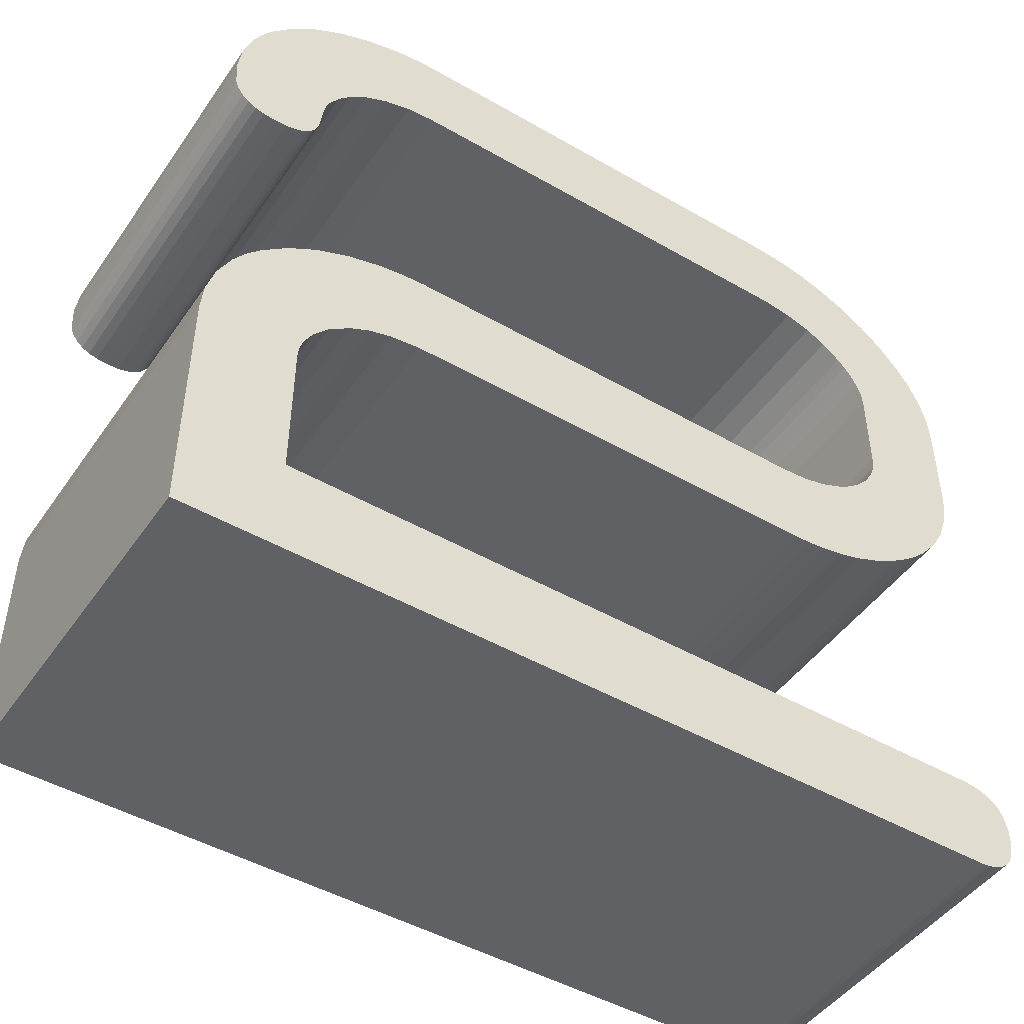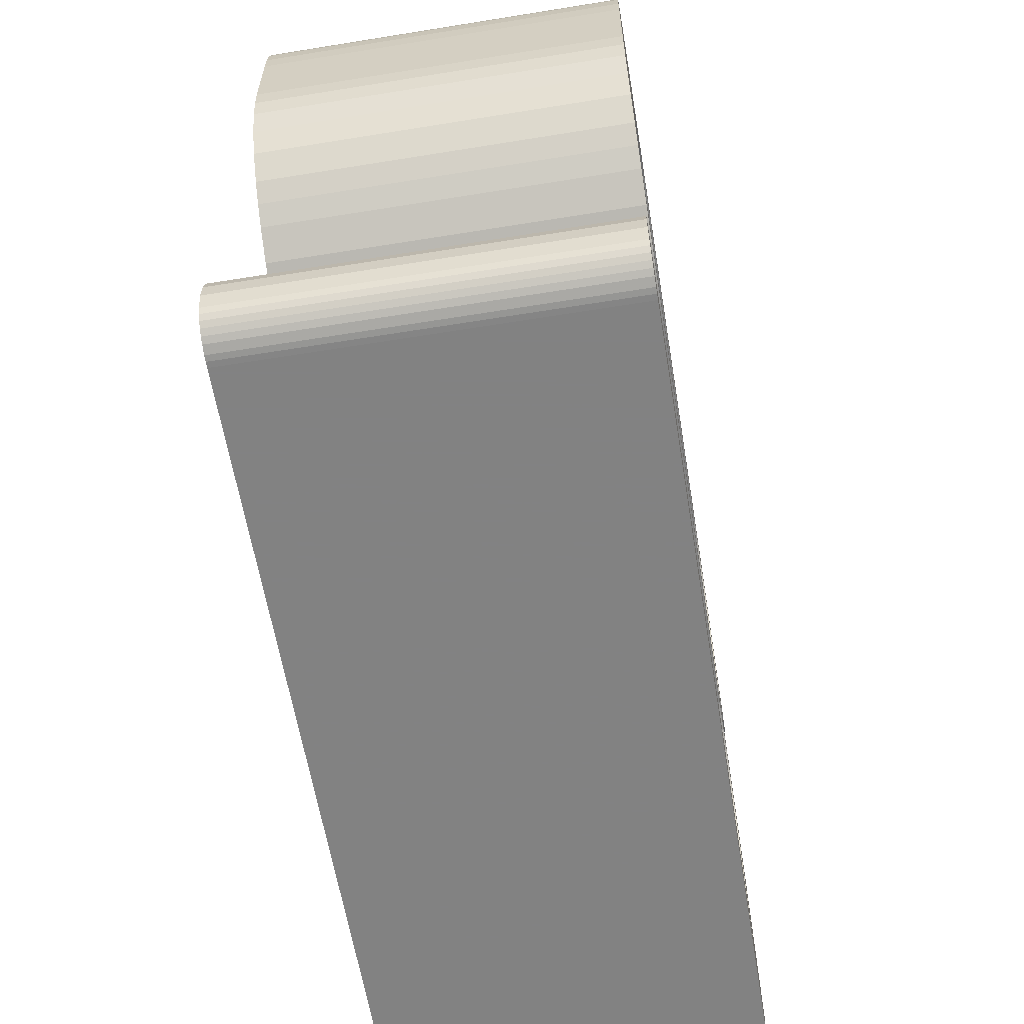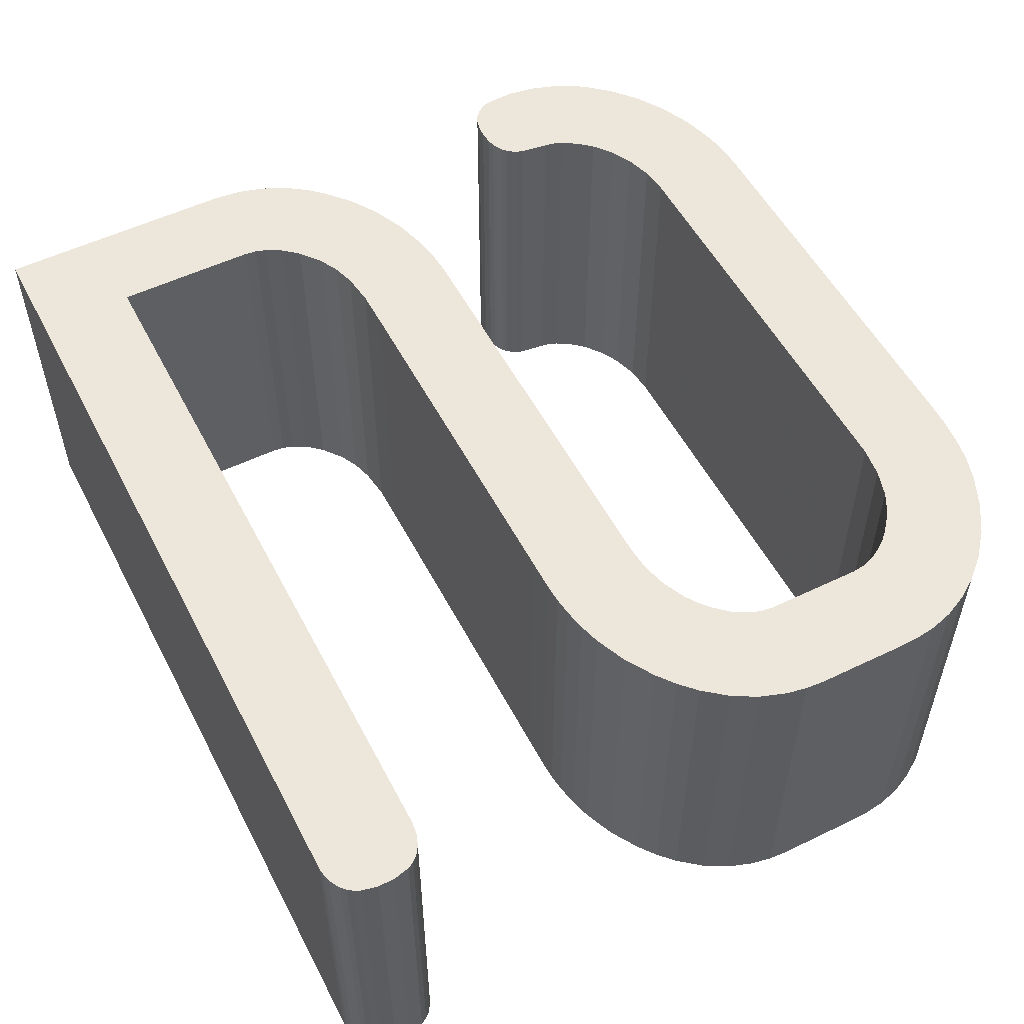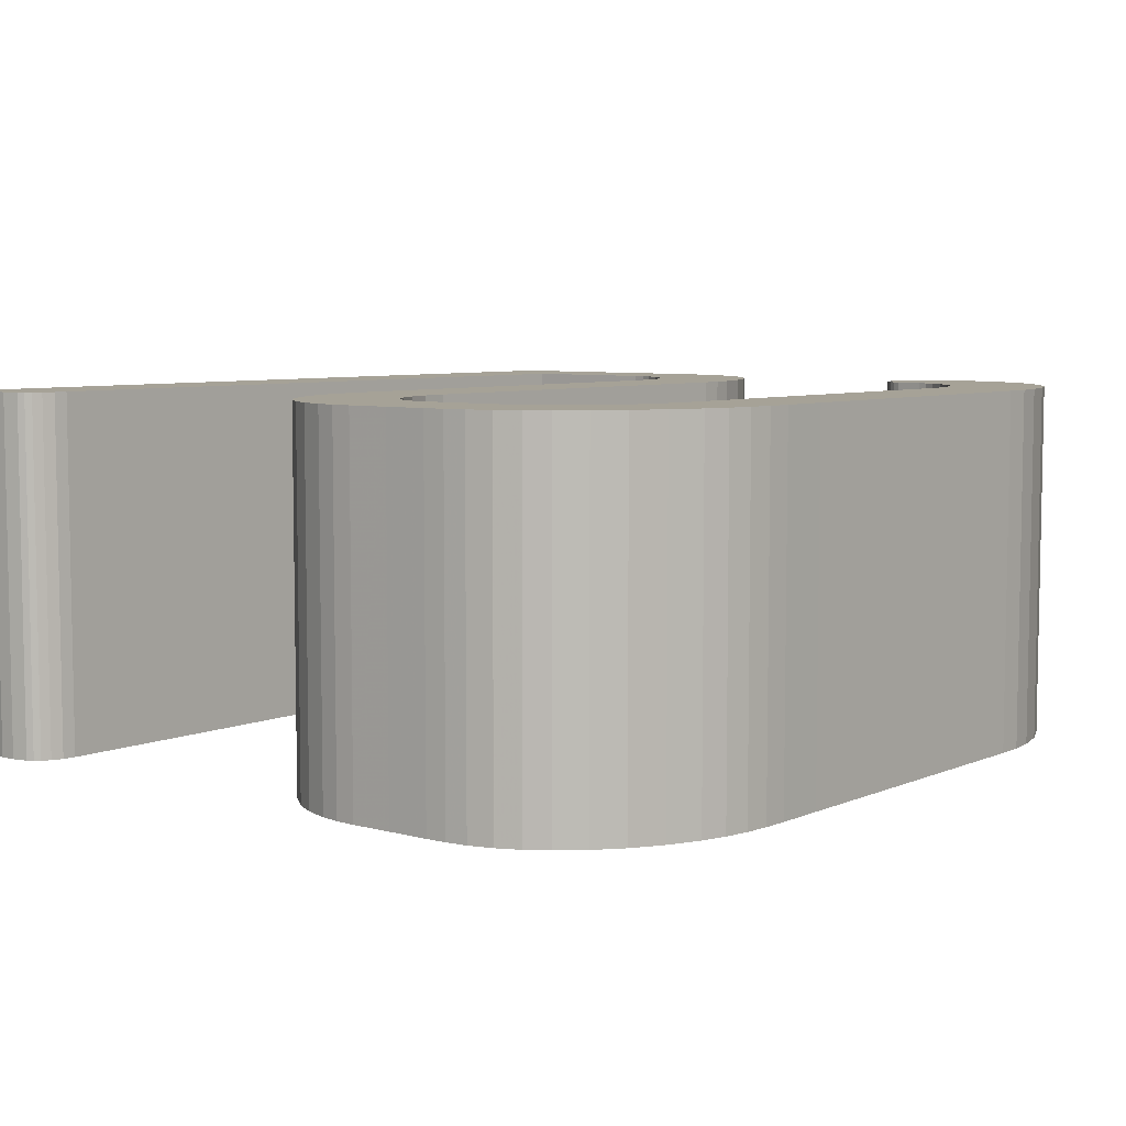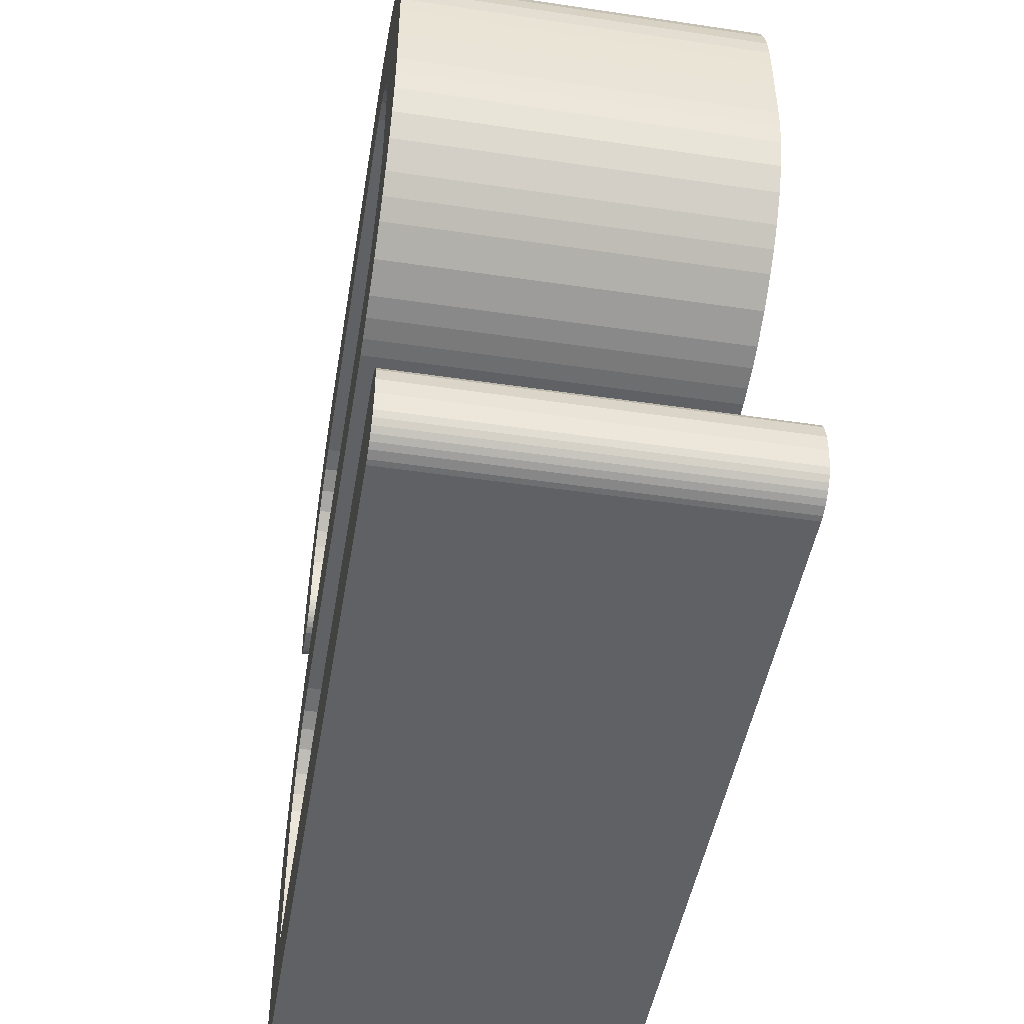
<metadata>
{"format":"obj","ext":"obj","renderer":"f3d","projection":"perspective","resolution":1024,"background":"white","views":[{"elev":-47.1,"azim":-33.1,"up":"+Y"},{"elev":-60.7,"azim":99.4,"up":"+Y"},{"elev":53.9,"azim":62.8,"up":"+Z"},{"elev":6.4,"azim":128.7,"up":"+Z"},{"elev":-47.2,"azim":80.5,"up":"+Y"}]}
</metadata>
<code>
o Extrude
v 122.3 -92.38 0
v 120.2 -94.85 0
v 120.2 -94.85 35
v 122.3 -92.38 35
v 124.8 -90.28 0
v 124.8 -90.28 35
v 127.7 -88.45 0
v 127.7 -88.45 35
v 131 -87.04 0
v 131 -87.04 35
v 134.4 -86.09 0
v 134.4 -86.09 35
v 137.2 -85.7 35
v 137.2 -85.7 0
v 140.1 -85.64 35
v 140.1 -85.64 0
v 173.6 -85.64 35
v 173.6 -85.64 0
v 178.6 -85.63 0
v 178.6 -85.63 35
v 181.1 -85.69 35
v 181.1 -85.69 0
v 183.6 -85.9 35
v 183.6 -85.9 0
v 186 -86.34 35
v 186 -86.34 0
v 188.4 -87.07 35
v 188.4 -87.07 0
v 191.5 -88.42 0
v 191.5 -88.42 35
v 194.3 -90.17 0
v 194.3 -90.17 35
v 196.7 -92.16 0
v 196.7 -92.16 35
v 198.7 -94.36 0
v 198.7 -94.36 35
v 200 -96.35 0
v 200 -96.35 35
v 201 -98.52 0
v 201 -98.52 35
v 201.6 -100.8 35
v 201.6 -100.8 0
v 201.9 -102.8 35
v 201.9 -102.8 0
v 202 -104.9 35
v 202 -104.9 0
v 201.9 -109 35
v 201.9 -109 0
v 201.9 -113.1 0
v 201.9 -113.1 35
v 201.8 -115.1 0
v 201.8 -115.1 35
v 201.4 -117.1 0
v 201.4 -117.1 35
v 200.6 -119.6 35
v 200.6 -119.6 0
v 199.3 -121.9 35
v 199.3 -121.9 0
v 197.5 -124.2 35
v 197.5 -124.2 0
v 195.9 -125.8 0
v 195.9 -125.8 35
v 194.1 -127.1 0
v 194.1 -127.1 35
v 191.3 -128.8 0
v 191.3 -128.8 35
v 188.2 -130.1 0
v 188.2 -130.1 35
v 186.2 -130.7 35
v 186.2 -130.7 0
v 184.1 -131.1 35
v 184.1 -131.1 0
v 182.4 -131.3 0
v 182.4 -131.3 35
v 180.6 -131.4 0
v 180.6 -131.4 35
v 177.1 -131.4 0
v 177.1 -131.4 35
v 142.2 -131.4 35
v 142.2 -131.4 0
v 138.4 -131.4 35
v 138.4 -131.4 0
v 135.5 -131.8 35
v 135.5 -131.8 0
v 133.3 -132.4 0
v 133.3 -132.4 35
v 131.4 -133.4 35
v 131.4 -133.4 0
v 129.3 -135 0
v 129.3 -135 35
v 127.9 -136.6 35
v 127.9 -136.6 0
v 127.1 -138.1 0
v 127.1 -138.1 35
v 126.8 -139.2 0
v 126.8 -139.2 35
v 126.7 -140.4 0
v 126.7 -140.4 35
v 126.6 -154.2 0
v 126.6 -154.2 35
v 197.5 -154.2 0
v 197.5 -154.2 35
v 198.9 -154.3 35
v 198.9 -154.3 0
v 200 -154.7 35
v 200 -154.7 0
v 200.7 -155.3 0
v 200.7 -155.3 35
v 201.2 -155.8 35
v 201.2 -155.8 0
v 201.6 -156.4 0
v 201.6 -156.4 35
v 201.9 -158 35
v 201.9 -158 0
v 201.9 -159.6 35
v 201.9 -159.6 0
v 201.6 -161.1 0
v 201.6 -161.1 35
v 201.3 -161.7 0
v 201.3 -161.7 35
v 201 -162.2 0
v 201 -162.2 35
v 200.5 -162.6 0
v 200.5 -162.6 35
v 200 -162.9 0
v 200 -162.9 35
v 199.4 -163.2 0
v 199.4 -163.2 35
v 198.6 -163.4 0
v 198.6 -163.4 35
v 198.1 -163.5 35
v 198.1 -163.5 0
v 197.5 -163.5 35
v 197.5 -163.5 0
v 117.3 -163.5 0
v 117.3 -163.5 35
v 117.3 -140 0
v 117.3 -140 35
v 117.6 -137.3 0
v 117.6 -137.3 35
v 118.3 -134.7 0
v 118.3 -134.7 35
v 119.6 -132.1 35
v 119.6 -132.1 0
v 120.8 -130.4 0
v 120.8 -130.4 35
v 122.2 -128.9 0
v 122.2 -128.9 35
v 124.7 -126.7 0
v 124.7 -126.7 35
v 127.4 -124.9 0
v 127.4 -124.9 35
v 130.6 -123.5 0
v 130.6 -123.5 35
v 134.1 -122.6 0
v 134.1 -122.6 35
v 136.3 -122.2 0
v 136.3 -122.2 35
v 138.6 -122.1 0
v 138.6 -122.1 35
v 180.3 -122.1 0
v 180.3 -122.1 35
v 182.8 -121.9 0
v 182.8 -121.9 35
v 185.4 -121.2 0
v 185.4 -121.2 35
v 187.6 -120.2 35
v 187.6 -120.2 0
v 188.7 -119.5 0
v 188.7 -119.5 35
v 189.8 -118.6 0
v 189.8 -118.6 35
v 191.2 -117.1 0
v 191.2 -117.1 35
v 192.1 -115.4 0
v 192.1 -115.4 35
v 192.5 -114.4 35
v 192.5 -114.4 0
v 192.6 -113.3 35
v 192.6 -113.3 0
v 192.6 -104.1 0
v 192.6 -104.1 35
v 192.5 -102.7 0
v 192.5 -102.7 35
v 192 -101.5 0
v 192 -101.5 35
v 191.4 -100.3 0
v 191.4 -100.3 35
v 190.7 -99.43 35
v 190.7 -99.43 0
v 189.9 -98.63 35
v 189.9 -98.63 0
v 188.1 -97.17 0
v 188.1 -97.17 35
v 186.1 -96.13 0
v 186.1 -96.13 35
v 183.5 -95.36 0
v 183.5 -95.36 35
v 180.7 -94.98 0
v 180.7 -94.98 35
v 177.8 -94.98 0
v 177.8 -94.98 35
v 138.6 -95 0
v 138.6 -95 35
v 135.9 -95.27 35
v 135.9 -95.27 0
v 133.3 -96.06 35
v 133.3 -96.06 0
v 131.2 -97.18 0
v 131.2 -97.18 35
v 129.4 -98.61 0
v 129.4 -98.61 35
v 128.2 -99.95 0
v 128.2 -99.95 35
v 127.3 -101.5 0
v 127.3 -101.5 35
v 126.9 -102.4 0
v 126.9 -102.4 35
v 126.7 -103.3 0
v 126.7 -103.3 35
v 126.4 -106.1 35
v 126.4 -106.1 0
v 126.2 -106.6 0
v 126.2 -106.6 35
v 125.9 -107.2 0
v 125.9 -107.2 35
v 125.5 -107.7 0
v 125.5 -107.7 35
v 125 -108.1 0
v 125 -108.1 35
v 124.5 -108.4 0
v 124.5 -108.4 35
v 123.9 -108.6 0
v 123.9 -108.6 35
v 123.1 -108.8 35
v 123.1 -108.8 0
v 121.9 -108.9 0
v 121.9 -108.9 35
v 120.7 -108.8 0
v 120.7 -108.8 35
v 119.8 -108.6 35
v 119.8 -108.6 0
v 119 -108.1 35
v 119 -108.1 0
v 118.3 -107.6 35
v 118.3 -107.6 0
v 117.8 -106.9 0
v 117.8 -106.9 35
v 117.6 -106.4 35
v 117.6 -106.4 0
v 117.5 -105.8 35
v 117.5 -105.8 0
v 117.3 -103.2 0
v 117.3 -103.2 35
v 117.7 -100.5 0
v 117.7 -100.5 35
v 118.6 -97.81 0
v 118.6 -97.81 35
v 119.3 -96.28 0
v 119.3 -96.28 35
f 1 2 3
f 1 3 4
f 5 4 6
f 5 1 4
f 7 6 8
f 7 5 6
f 9 8 10
f 9 7 8
f 11 10 12
f 11 12 13
f 11 9 10
f 14 13 15
f 14 11 13
f 16 14 15
f 16 15 17
f 18 16 17
f 19 18 17
f 19 17 20
f 19 20 21
f 22 21 23
f 22 19 21
f 24 23 25
f 24 22 23
f 26 25 27
f 26 24 25
f 28 26 27
f 29 28 27
f 29 27 30
f 31 30 32
f 31 29 30
f 33 32 34
f 33 31 32
f 35 34 36
f 35 33 34
f 37 36 38
f 37 35 36
f 39 38 40
f 39 37 38
f 39 40 41
f 42 41 43
f 42 39 41
f 44 43 45
f 44 42 43
f 46 45 47
f 46 44 45
f 48 46 47
f 49 48 47
f 49 47 50
f 51 50 52
f 51 49 50
f 53 52 54
f 53 51 52
f 53 54 55
f 56 55 57
f 56 53 55
f 58 57 59
f 58 56 57
f 60 58 59
f 61 59 62
f 61 60 59
f 63 62 64
f 63 61 62
f 65 63 64
f 65 64 66
f 67 66 68
f 67 68 69
f 67 65 66
f 70 69 71
f 70 67 69
f 72 70 71
f 73 72 71
f 73 71 74
f 75 74 76
f 75 73 74
f 77 76 78
f 77 75 76
f 77 78 79
f 80 77 79
f 80 79 81
f 82 81 83
f 82 80 81
f 84 82 83
f 85 83 86
f 85 86 87
f 85 84 83
f 88 85 87
f 89 88 87
f 89 87 90
f 89 90 91
f 92 89 91
f 93 91 94
f 93 92 91
f 95 94 96
f 95 93 94
f 97 96 98
f 97 95 96
f 99 97 98
f 99 98 100
f 101 99 100
f 101 100 102
f 101 102 103
f 104 103 105
f 104 101 103
f 106 104 105
f 107 105 108
f 107 108 109
f 107 106 105
f 110 107 109
f 111 109 112
f 111 110 109
f 111 112 113
f 114 113 115
f 114 111 113
f 116 114 115
f 117 115 118
f 117 116 115
f 119 117 118
f 119 118 120
f 121 120 122
f 121 119 120
f 123 122 124
f 123 121 122
f 125 124 126
f 125 123 124
f 127 126 128
f 127 125 126
f 129 128 130
f 129 130 131
f 129 127 128
f 132 131 133
f 132 129 131
f 134 132 133
f 135 134 133
f 135 133 136
f 137 135 136
f 137 136 138
f 139 137 138
f 139 138 140
f 141 140 142
f 141 142 143
f 141 139 140
f 144 141 143
f 145 143 146
f 145 144 143
f 147 146 148
f 147 145 146
f 149 147 148
f 149 148 150
f 151 150 152
f 151 149 150
f 153 152 154
f 153 151 152
f 155 154 156
f 155 153 154
f 157 156 158
f 157 155 156
f 159 158 160
f 159 157 158
f 161 159 160
f 161 160 162
f 163 161 162
f 163 162 164
f 165 164 166
f 165 166 167
f 165 163 164
f 168 165 167
f 169 167 170
f 169 168 167
f 171 170 172
f 171 169 170
f 173 171 172
f 173 172 174
f 175 174 176
f 175 176 177
f 175 173 174
f 178 177 179
f 178 175 177
f 180 178 179
f 181 180 179
f 181 179 182
f 183 181 182
f 183 182 184
f 185 184 186
f 185 183 184
f 187 186 188
f 187 188 189
f 187 185 186
f 190 189 191
f 190 187 189
f 192 190 191
f 193 192 191
f 193 191 194
f 195 194 196
f 195 193 194
f 197 196 198
f 197 195 196
f 199 198 200
f 199 197 198
f 201 200 202
f 201 199 200
f 203 201 202
f 203 202 204
f 203 204 205
f 206 205 207
f 206 203 205
f 208 206 207
f 209 207 210
f 209 208 207
f 211 210 212
f 211 209 210
f 213 212 214
f 213 211 212
f 215 214 216
f 215 213 214
f 217 215 216
f 217 216 218
f 219 218 220
f 219 220 221
f 219 217 218
f 222 219 221
f 223 221 224
f 223 222 221
f 225 224 226
f 225 223 224
f 227 225 226
f 227 226 228
f 229 228 230
f 229 227 228
f 231 230 232
f 231 229 230
f 233 232 234
f 233 234 235
f 233 231 232
f 236 233 235
f 237 235 238
f 237 236 235
f 239 238 240
f 239 237 238
f 239 240 241
f 242 241 243
f 242 239 241
f 244 243 245
f 244 242 243
f 246 244 245
f 247 245 248
f 247 248 249
f 247 246 245
f 250 249 251
f 250 247 249
f 252 250 251
f 253 252 251
f 253 251 254
f 255 254 256
f 255 253 254
f 257 256 258
f 257 255 256
f 259 258 260
f 259 257 258
f 2 260 3
f 2 259 260
f 99 135 137
f 99 137 97
f 97 137 95
f 137 139 95
f 95 139 93
f 139 141 93
f 141 144 93
f 93 144 92
f 144 145 92
f 92 145 147
f 92 147 89
f 88 89 149
f 89 147 149
f 85 88 151
f 88 149 151
f 84 85 153
f 85 151 153
f 84 153 155
f 242 244 252
f 244 246 252
f 246 247 252
f 247 250 252
f 242 252 239
f 239 252 237
f 82 84 157
f 84 155 157
f 237 252 253
f 80 82 159
f 82 157 159
f 227 229 225
f 229 231 225
f 225 231 223
f 223 231 222
f 231 233 222
f 233 236 222
f 236 237 222
f 222 237 219
f 253 255 219
f 237 253 219
f 219 255 217
f 255 257 217
f 217 257 215
f 257 259 215
f 215 259 213
f 259 2 213
f 213 2 1
f 213 1 211
f 135 99 134
f 209 211 5
f 211 1 5
f 208 209 7
f 209 5 7
f 119 121 117
f 121 123 117
f 123 125 117
f 125 127 117
f 117 127 116
f 127 129 116
f 129 132 116
f 132 134 116
f 116 134 101
f 206 208 9
f 208 7 9
f 116 101 114
f 114 101 104
f 111 114 106
f 114 104 106
f 110 111 107
f 111 106 107
f 206 9 11
f 203 206 14
f 206 11 14
f 203 14 16
f 80 159 161
f 73 75 161
f 75 77 161
f 77 80 161
f 70 72 163
f 72 73 163
f 73 161 163
f 65 67 165
f 67 70 165
f 70 163 165
f 65 165 168
f 63 65 168
f 63 168 169
f 63 169 61
f 61 169 171
f 61 171 60
f 60 171 173
f 60 173 58
f 173 175 58
f 58 175 56
f 56 175 53
f 175 178 53
f 53 178 51
f 178 180 51
f 201 203 18
f 203 16 18
f 51 180 49
f 49 180 48
f 180 181 48
f 201 18 19
f 199 201 19
f 199 19 22
f 48 181 46
f 199 22 24
f 197 199 24
f 46 181 44
f 181 183 44
f 197 24 26
f 44 183 42
f 197 26 28
f 195 197 28
f 42 183 39
f 183 185 39
f 195 28 29
f 193 195 29
f 39 185 37
f 185 187 37
f 193 29 31
f 192 193 31
f 37 187 35
f 187 190 35
f 192 31 33
f 35 190 33
f 190 192 33
f 134 99 101
f 138 136 100
f 98 138 100
f 96 138 98
f 96 140 138
f 94 140 96
f 94 142 140
f 94 143 142
f 91 143 94
f 91 146 143
f 148 146 91
f 90 148 91
f 150 90 87
f 150 148 90
f 152 87 86
f 152 150 87
f 154 86 83
f 154 152 86
f 156 154 83
f 251 243 241
f 251 245 243
f 251 248 245
f 251 249 248
f 240 251 241
f 238 251 240
f 158 83 81
f 158 156 83
f 254 251 238
f 160 81 79
f 160 158 81
f 226 230 228
f 226 232 230
f 224 232 226
f 221 232 224
f 221 234 232
f 221 235 234
f 221 238 235
f 220 238 221
f 220 256 254
f 220 254 238
f 218 256 220
f 218 258 256
f 216 258 218
f 216 260 258
f 214 260 216
f 214 3 260
f 4 3 214
f 212 4 214
f 133 100 136
f 6 212 210
f 6 4 212
f 8 210 207
f 8 6 210
f 118 122 120
f 118 124 122
f 118 126 124
f 118 128 126
f 115 128 118
f 115 130 128
f 115 131 130
f 115 133 131
f 102 133 115
f 10 207 205
f 10 8 207
f 113 102 115
f 103 102 113
f 105 113 112
f 105 103 113
f 108 112 109
f 108 105 112
f 12 10 205
f 13 205 204
f 13 12 205
f 15 13 204
f 162 160 79
f 162 76 74
f 162 78 76
f 162 79 78
f 164 71 69
f 164 74 71
f 164 162 74
f 166 68 66
f 166 69 68
f 166 164 69
f 167 166 66
f 167 66 64
f 170 167 64
f 62 170 64
f 172 170 62
f 59 172 62
f 174 172 59
f 57 174 59
f 57 176 174
f 55 176 57
f 54 176 55
f 54 177 176
f 52 177 54
f 52 179 177
f 17 204 202
f 17 15 204
f 50 179 52
f 47 179 50
f 47 182 179
f 20 17 202
f 20 202 200
f 21 20 200
f 45 182 47
f 23 21 200
f 23 200 198
f 43 182 45
f 43 184 182
f 25 23 198
f 41 184 43
f 27 25 198
f 27 198 196
f 40 184 41
f 40 186 184
f 30 27 196
f 30 196 194
f 38 186 40
f 38 188 186
f 32 30 194
f 32 194 191
f 36 188 38
f 36 189 188
f 34 32 191
f 34 189 36
f 34 191 189
f 102 100 133

</code>
